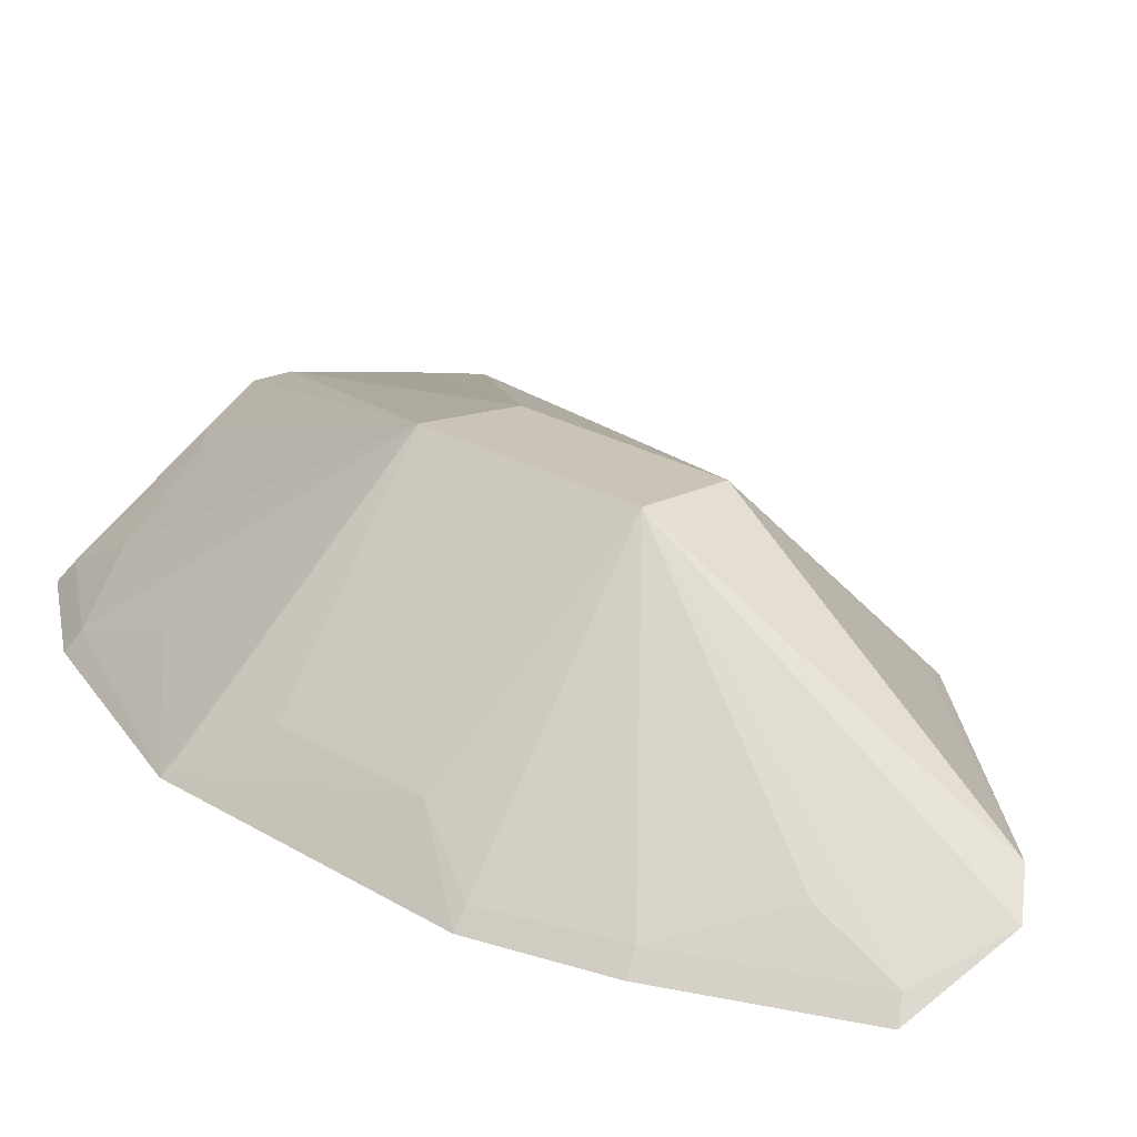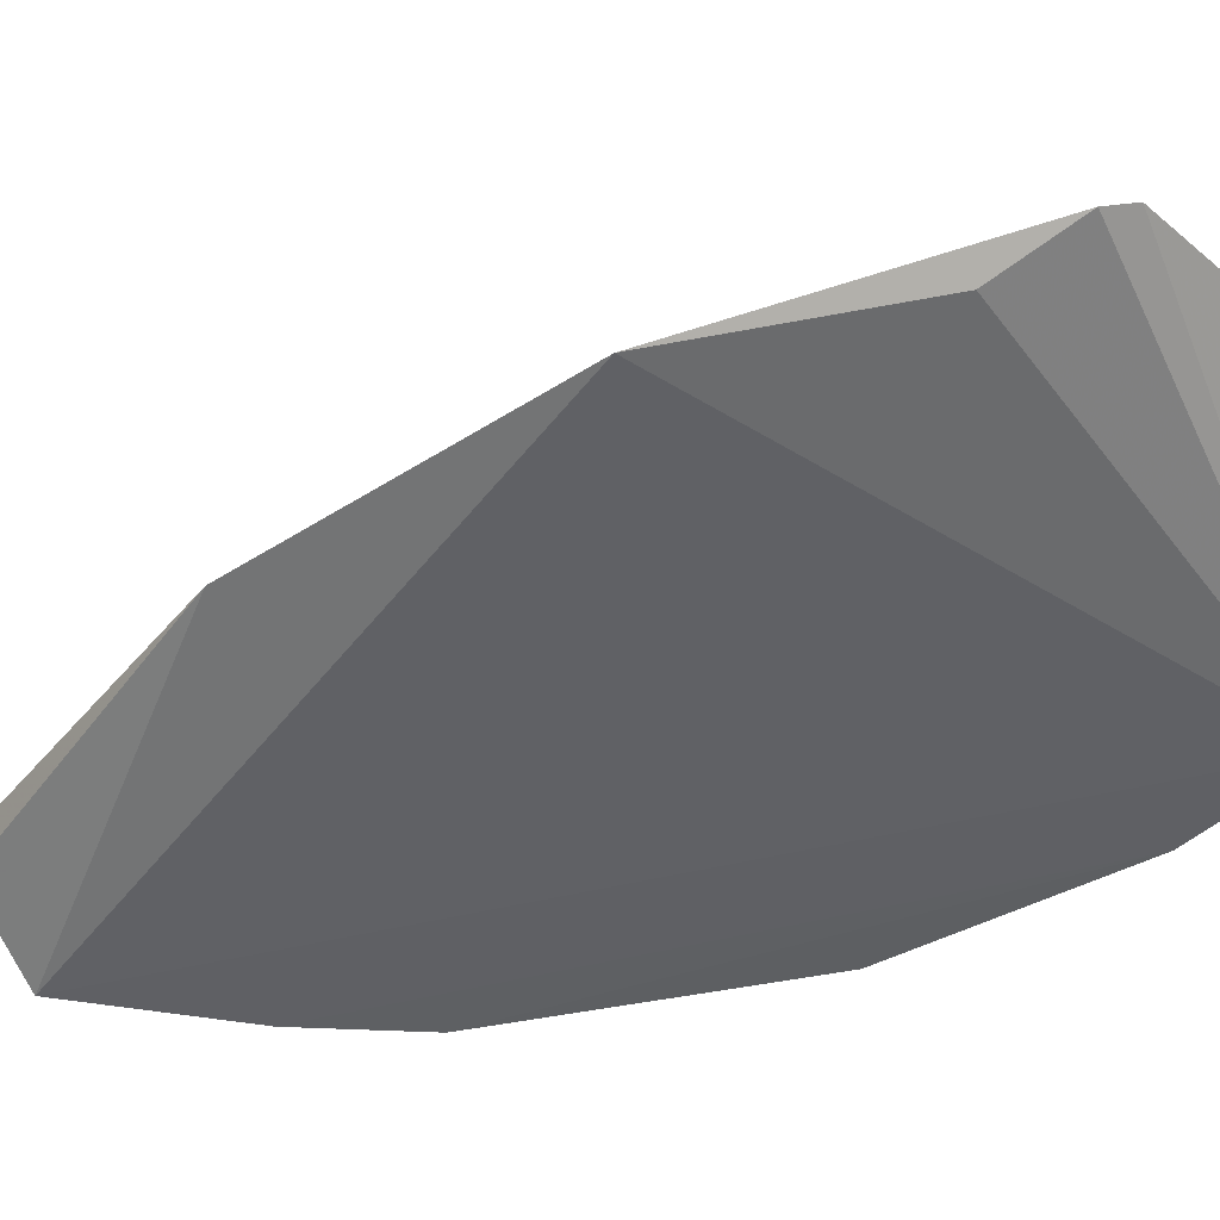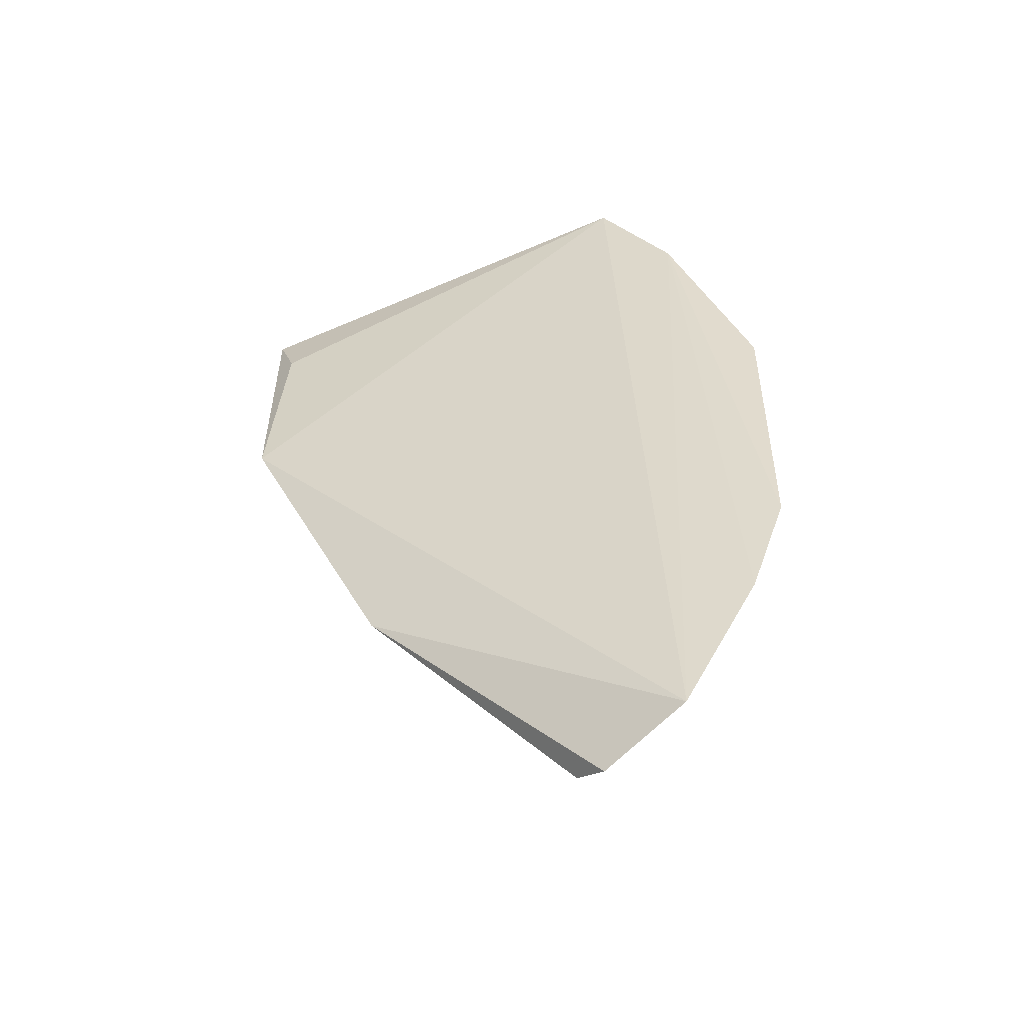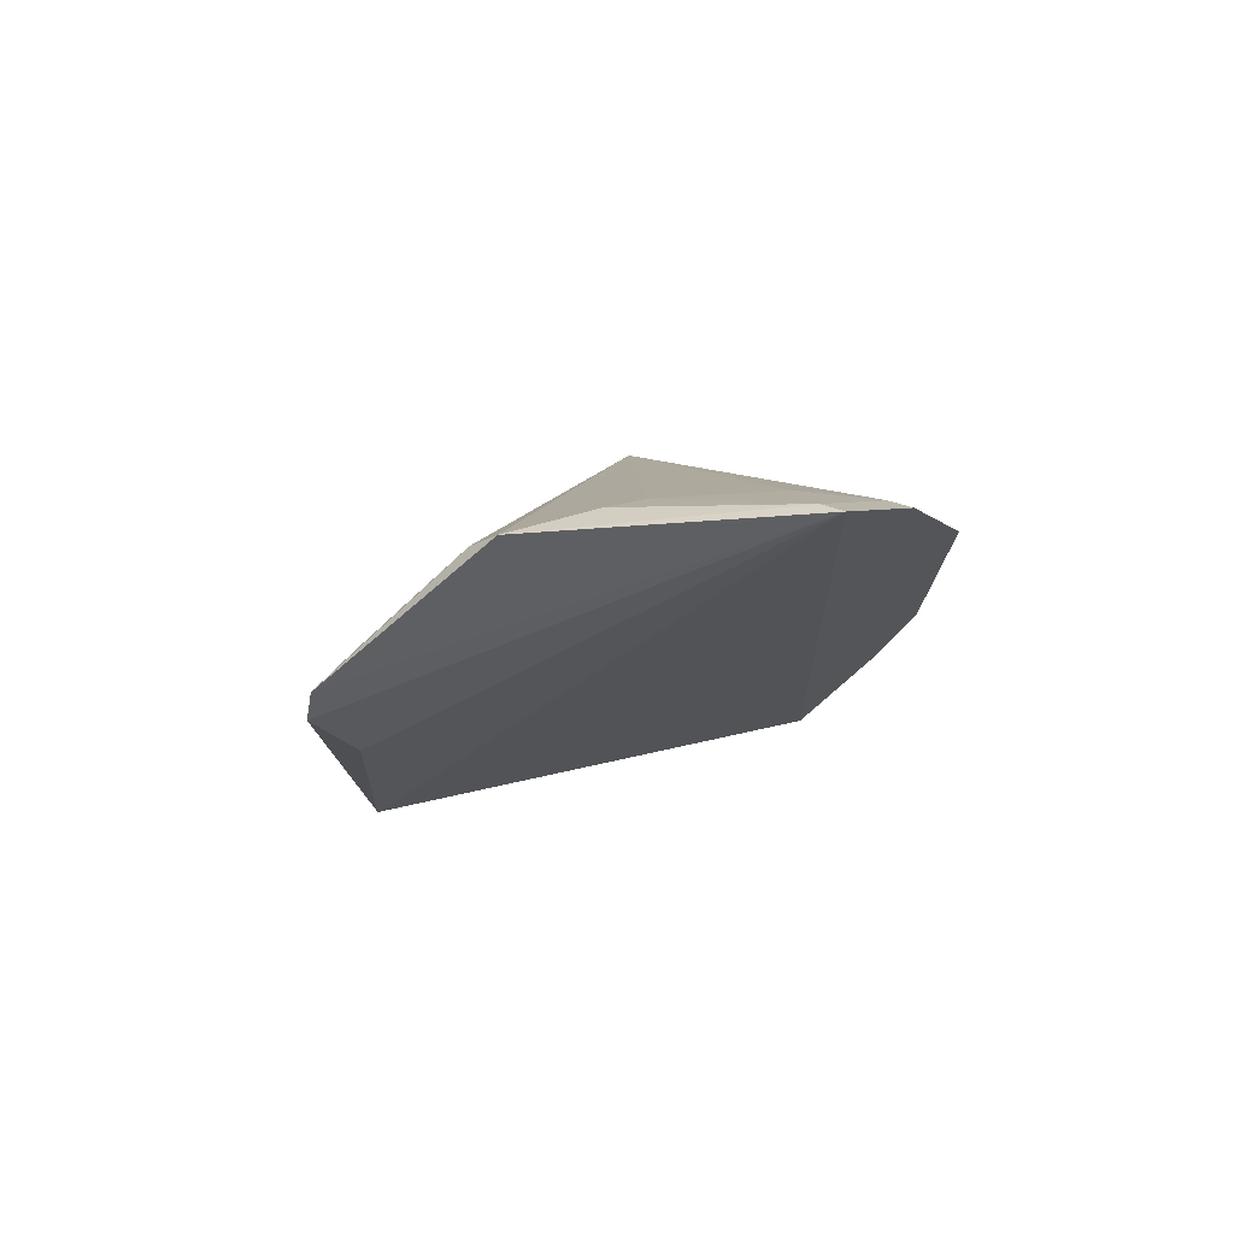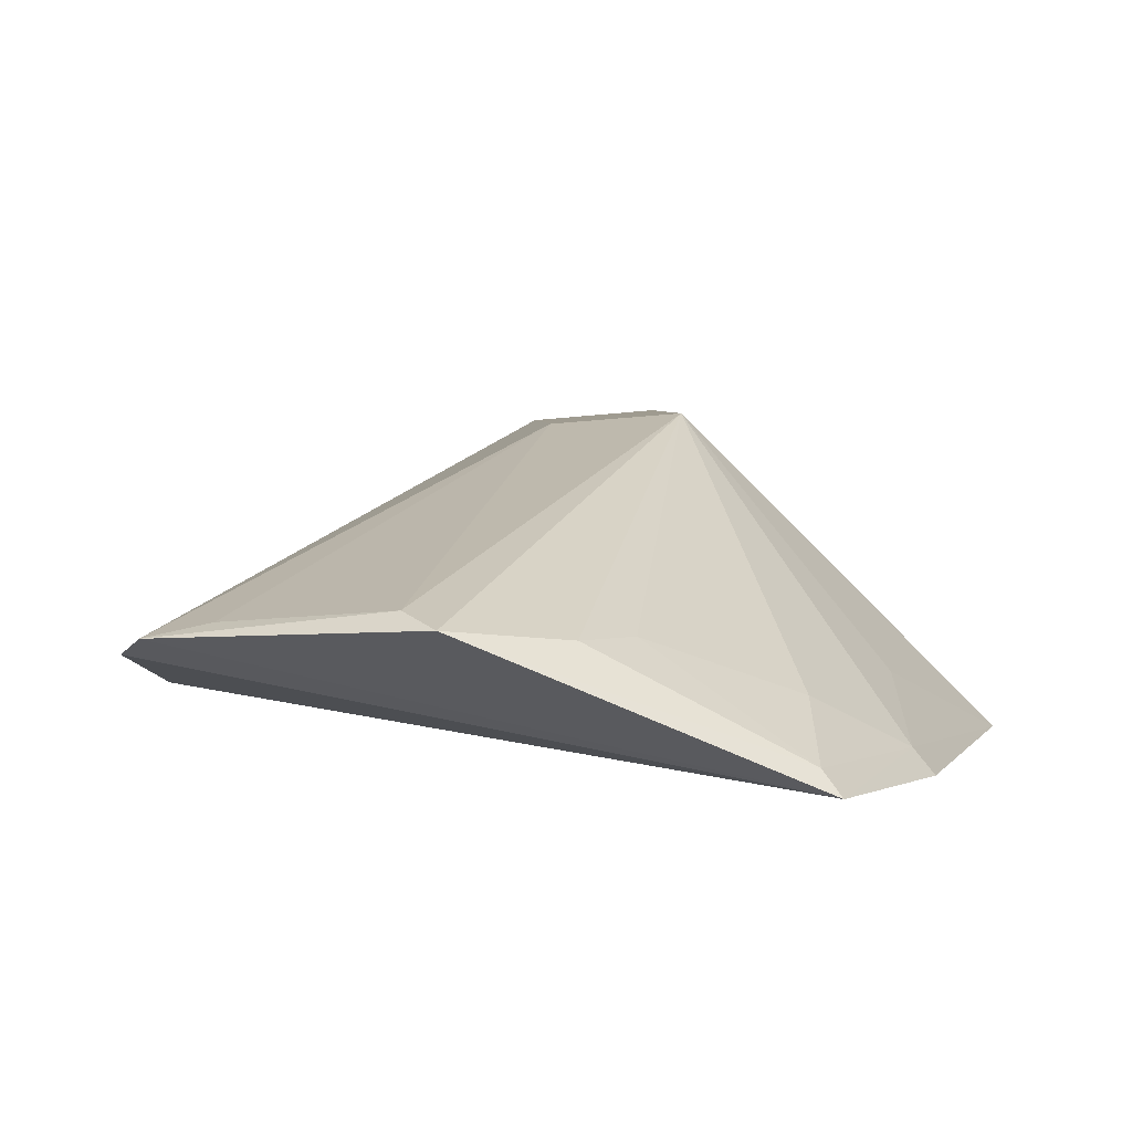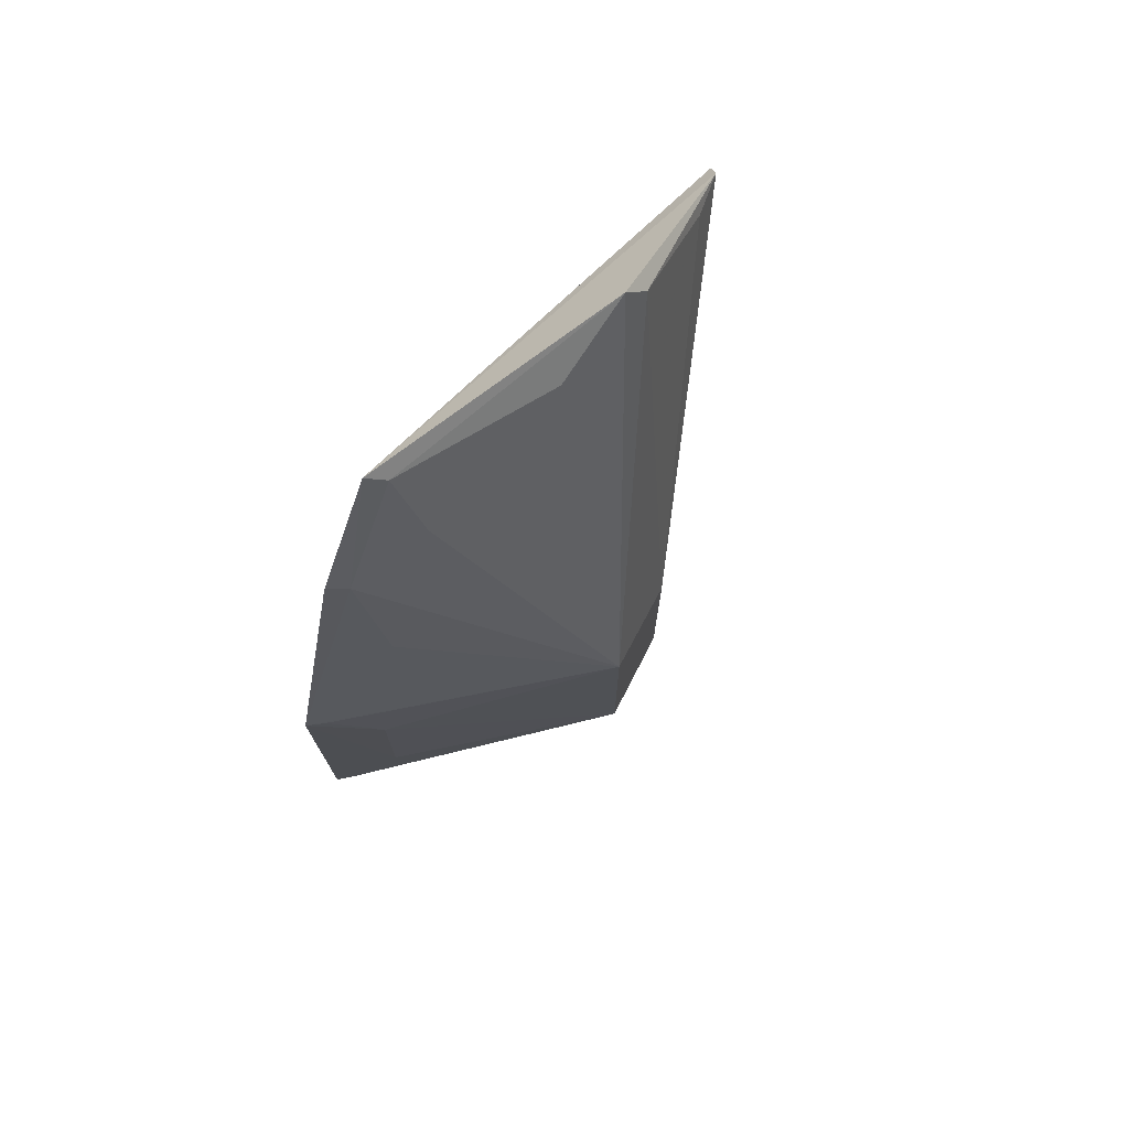
<metadata>
{"format":"obj","ext":"obj","renderer":"f3d","projection":"perspective","resolution":1024,"background":"white","views":[{"elev":22.8,"azim":-43.8,"up":"+Z"},{"elev":-43.6,"azim":104.4,"up":"+Z"},{"elev":-53.7,"azim":-171.3,"up":"+Y"},{"elev":76.4,"azim":150.2,"up":"+Y"},{"elev":3.4,"azim":176.4,"up":"+Z"},{"elev":74.3,"azim":-57.7,"up":"+Y"}]}
</metadata>
<code>
v -0.1839 -0.1742 0.01873
v -0.04101 0.04294 0.01613
v -0.1424 -0.03959 0.08049
v -0.1084 0.2031 0.03815
v -0.2282 0.1441 -0.001705
v -0.04178 0.1656 0.03367
v -0.09569 -0.07526 0.02189
v -0.2151 -0.1642 -0.0002294
v -0.1774 0.04254 0.08334
v -0.03681 0.1558 0.02923
v -0.1733 -0.1659 0.02839
v -0.1995 0.1881 -0.001239
v -0.1008 0.1933 0.04187
v -0.1424 0.03959 0.08049
v -0.2587 -0.06046 -0.0003843
v -0.1058 -0.08037 0.02707
v -0.1773 -0.04254 0.08337
v -0.04607 0.1259 0.01988
v -0.1401 0.1871 0.03451
v -0.1959 0.1567 0.01893
v -0.05896 0.1685 0.0376
v -0.2596 0.05586 9.408e-05
v -0.2443 -0.1051 -0.0004577
v -0.2099 -0.161 0.006335
v -0.1948 0.1844 0.005313
v -0.223 0.1415 0.004841
v -0.1544 0.1725 0.03419
v -0.2417 0.02664 0.0201
v -0.2386 -0.103 0.006104
v -0.225 0.09853 0.01893
v -0.2547 0.05399 0.005386
v -0.2416 -0.03068 0.01977
v -0.2535 -0.0593 0.005307
v -0.2103 -0.1325 0.01875
f 7 2 3
f 8 7 1
f 8 2 7
f 10 6 3
f 10 3 2
f 11 1 7
f 12 8 5
f 12 2 8
f 12 4 6
f 12 6 10
f 13 6 4
f 13 4 9
f 14 3 6
f 14 13 9
f 16 11 7
f 16 7 3
f 16 3 11
f 17 11 3
f 17 1 11
f 17 14 9
f 17 3 14
f 18 12 10
f 18 10 2
f 18 2 12
f 19 9 4
f 21 14 6
f 21 6 13
f 21 13 14
f 22 5 15
f 23 15 5
f 23 5 8
f 24 8 1
f 24 1 17
f 25 19 4
f 25 4 12
f 26 9 20
f 26 5 22
f 26 20 25
f 26 25 12
f 26 12 5
f 27 20 9
f 27 9 19
f 27 25 20
f 27 19 25
f 28 17 9
f 29 15 23
f 29 23 8
f 29 8 24
f 30 26 22
f 30 22 9
f 30 9 26
f 31 28 9
f 31 9 22
f 31 22 28
f 32 28 22
f 32 22 15
f 32 17 28
f 33 29 17
f 33 15 29
f 33 32 15
f 33 17 32
f 34 29 24
f 34 24 17
f 34 17 29

</code>
